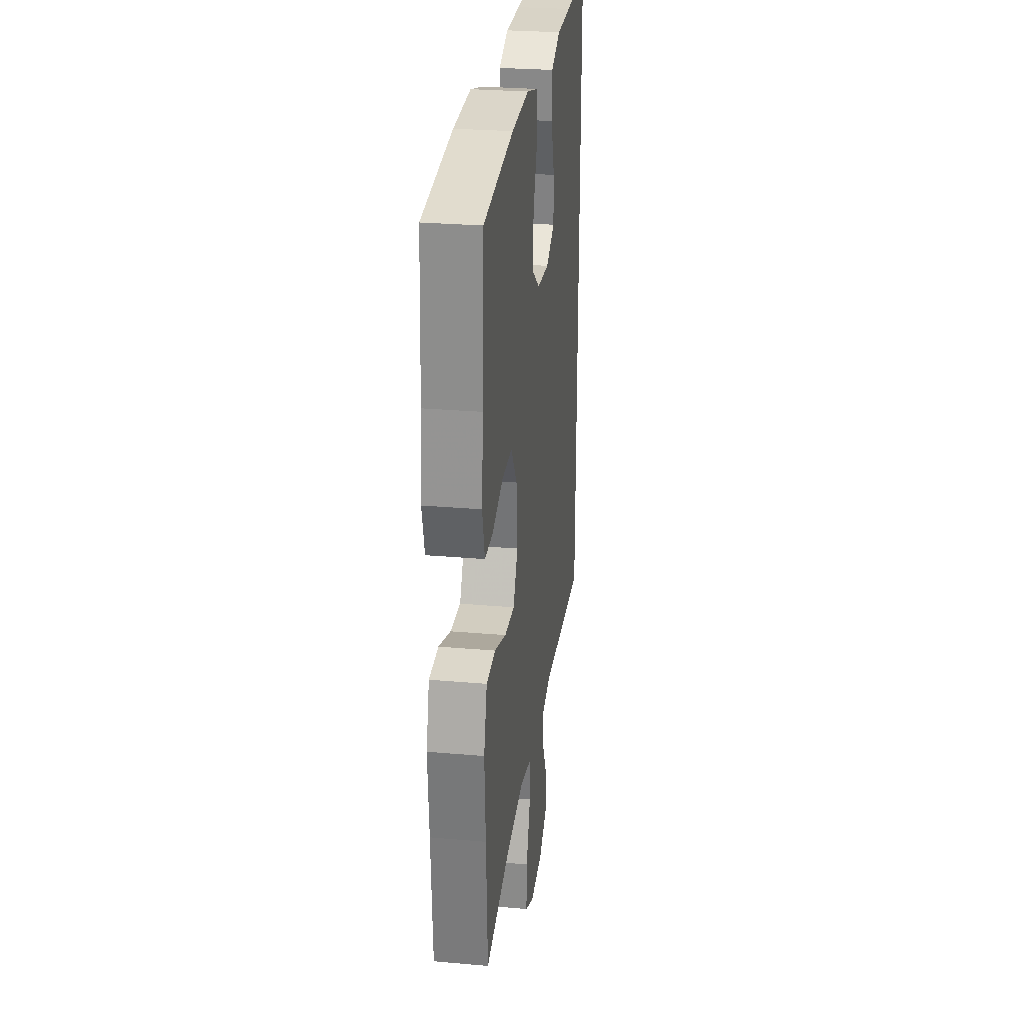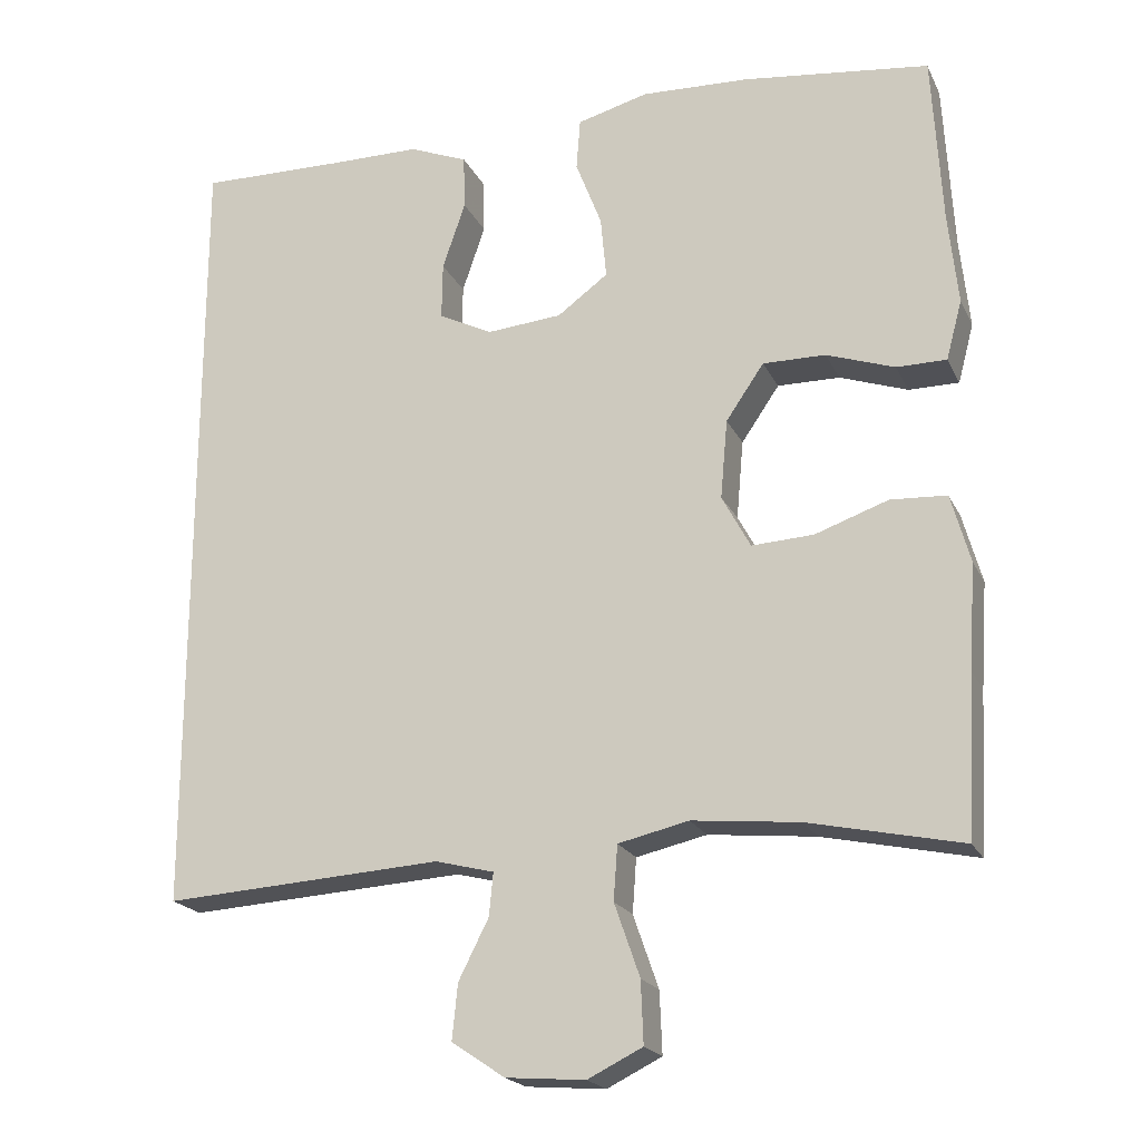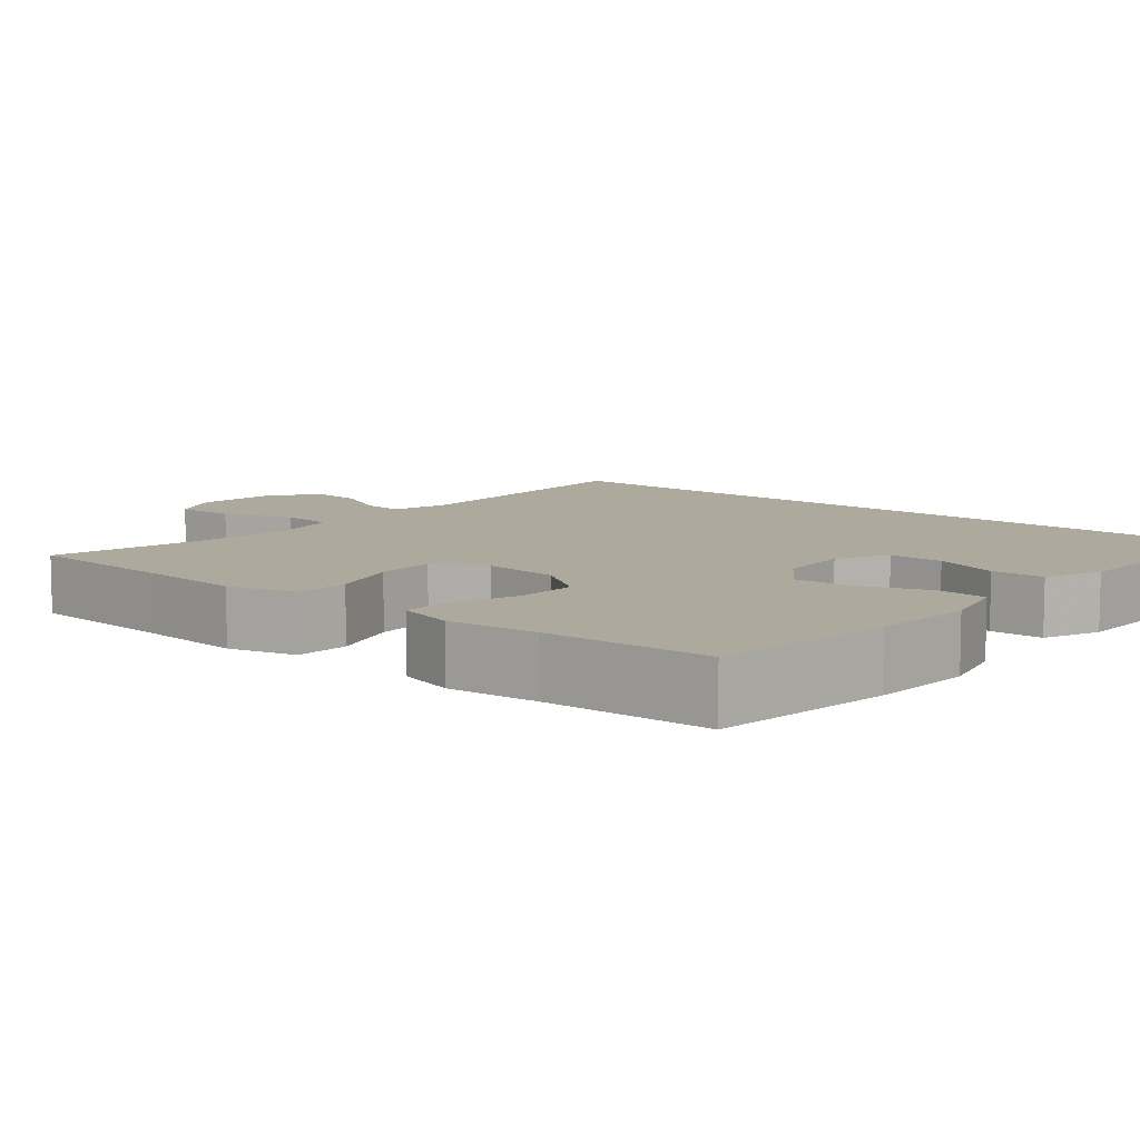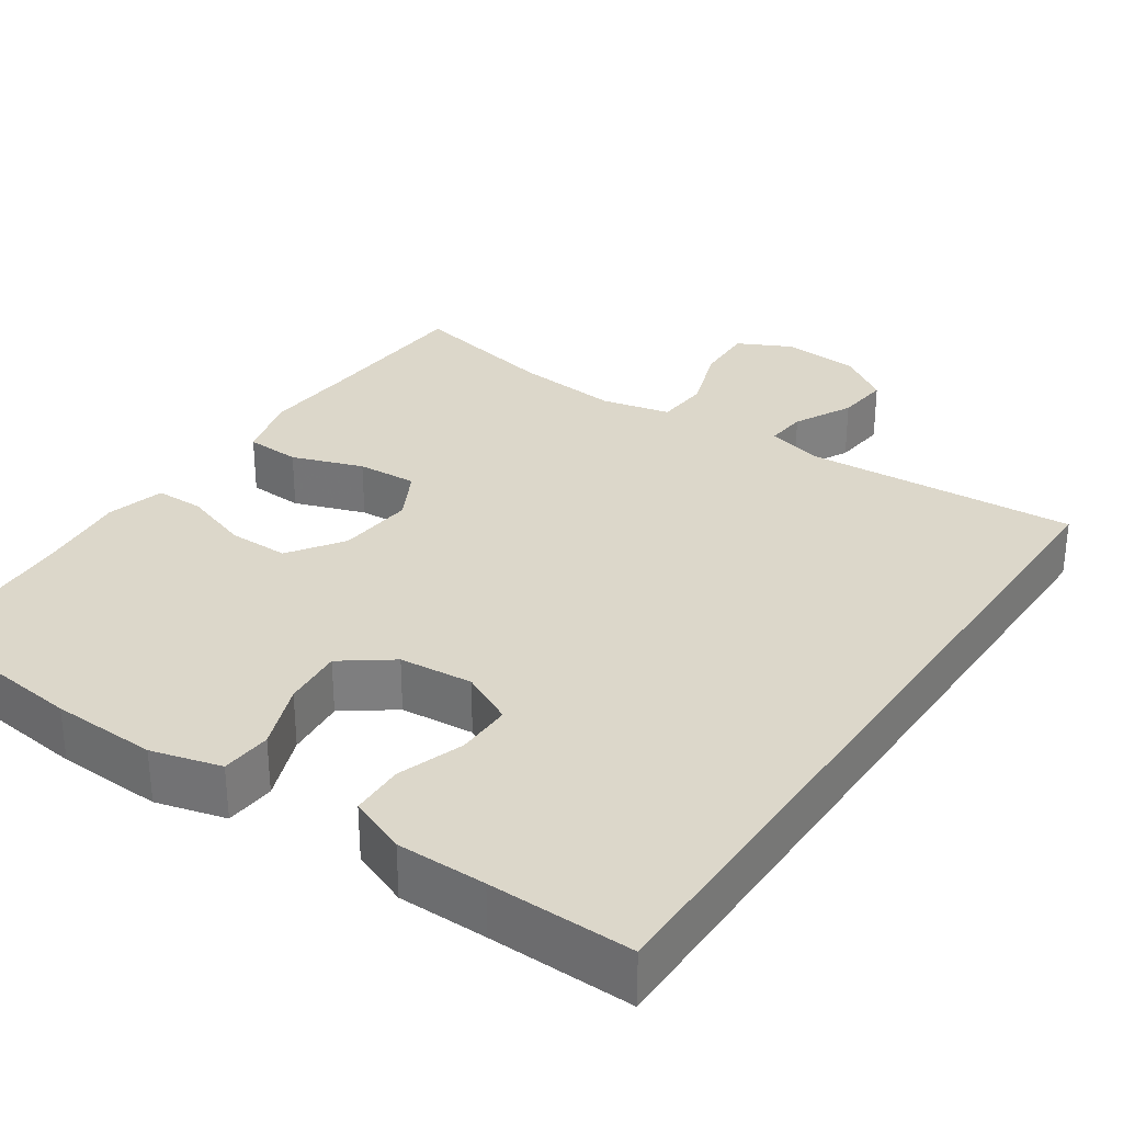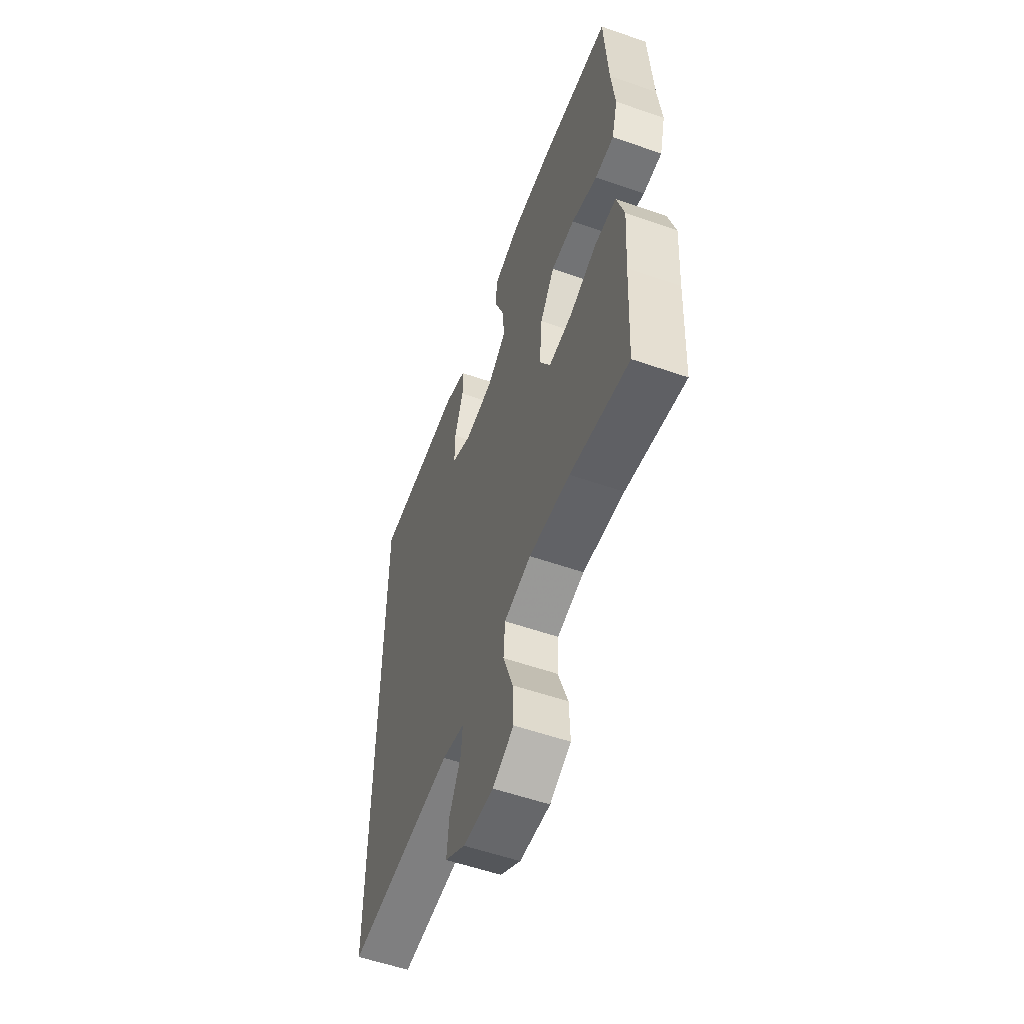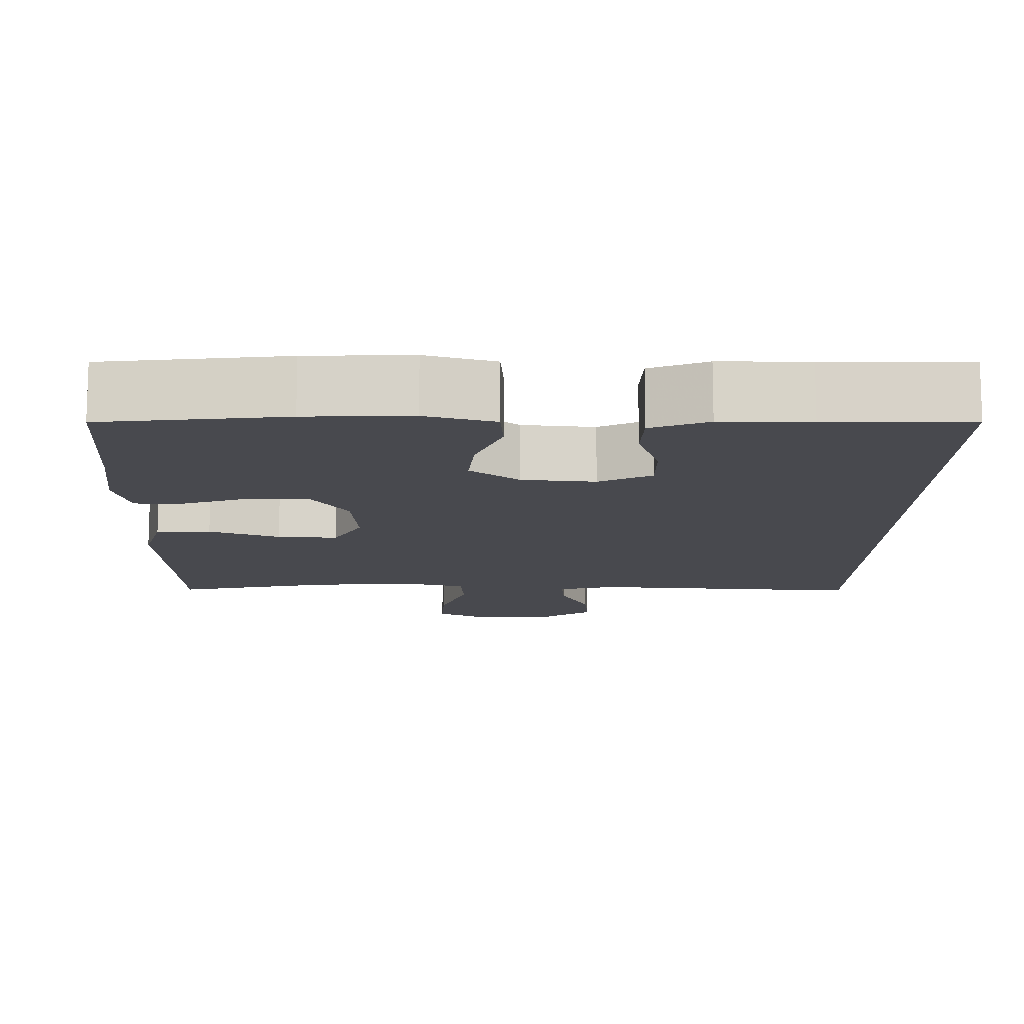
<metadata>
{"format":"obj","ext":"obj","renderer":"f3d","projection":"perspective","resolution":1024,"background":"white","views":[{"elev":27.5,"azim":-82.3,"up":"+Z"},{"elev":-20.4,"azim":-160.2,"up":"+Z"},{"elev":8.8,"azim":-49.5,"up":"+Y"},{"elev":30.8,"azim":34.1,"up":"+Y"},{"elev":-56.5,"azim":-110.0,"up":"+Z"},{"elev":-12.7,"azim":-1.2,"up":"+Y"}]}
</metadata>
<code>
v -0.5 0.07 -0.5
v -0.511 0.07 -0.299
v -0.52 0.07 -0.167
v -0.496 0.07 -0.08
v -0.425 0.07 -0.076
v -0.333 0.07 -0.108
v -0.255 0.07 -0.112
v -0.219 0.07 -0.045
v -0.228 0.07 0.055
v -0.276 0.07 0.125
v -0.355 0.07 0.124
v -0.441 0.07 0.094
v -0.504 0.07 0.094
v -0.524 0.07 0.169
v -0.512 0.07 0.285
v -0.5 0.07 0.5
v -0.264 0.07 0.529
v -0.128 0.07 0.535
v -0.038 0.07 0.511
v -0.033 0.07 0.446
v -0.066 0.07 0.36
v -0.073 0.07 0.282
v -0.009 0.07 0.235
v 0.086 0.07 0.227
v 0.154 0.07 0.261
v 0.153 0.07 0.333
v 0.124 0.07 0.418
v 0.126 0.07 0.487
v 0.2 0.07 0.517
v 0.315 0.07 0.518
v 0.5 0.07 0.522
v 0.5 0.07 -0.487
v 0.147 0.07 -0.466
v 0.073 0.07 -0.485
v 0.078 0.07 -0.539
v 0.116 0.07 -0.614
v 0.123 0.07 -0.684
v 0.056 0.07 -0.729
v -0.044 0.07 -0.737
v -0.113 0.07 -0.703
v -0.11 0.07 -0.625
v -0.078 0.07 -0.533
v -0.083 0.07 -0.464
v -0.172 0.07 -0.444
v -0.307 0.07 -0.458
v -0.5 0 -0.5
v -0.511 0 -0.299
v -0.52 0 -0.167
v -0.496 0 -0.08
v -0.425 0 -0.076
v -0.333 0 -0.108
v -0.255 0 -0.112
v -0.219 0 -0.045
v -0.228 0 0.055
v -0.276 0 0.125
v -0.355 0 0.124
v -0.441 0 0.094
v -0.504 0 0.094
v -0.524 0 0.169
v -0.512 0 0.285
v -0.5 0 0.5
v -0.264 0 0.529
v -0.128 0 0.535
v -0.038 0 0.511
v -0.033 0 0.446
v -0.066 0 0.36
v -0.073 0 0.282
v -0.009 0 0.235
v 0.086 0 0.227
v 0.154 0 0.261
v 0.153 0 0.333
v 0.124 0 0.418
v 0.126 0 0.487
v 0.2 0 0.517
v 0.315 0 0.518
v 0.5 0 0.522
v 0.5 0 -0.487
v 0.147 0 -0.466
v 0.073 0 -0.485
v 0.078 0 -0.539
v 0.116 0 -0.614
v 0.123 0 -0.684
v 0.056 0 -0.729
v -0.044 0 -0.737
v -0.113 0 -0.703
v -0.11 0 -0.625
v -0.078 0 -0.533
v -0.083 0 -0.464
v -0.172 0 -0.444
v -0.307 0 -0.458
f 40 41 42
f 39 40 42
f 38 39 42
f 37 38 42
f 36 37 42
f 35 36 42
f 34 35 42 43
f 33 34 43 44
f 32 33 44
f 31 32 44
f 30 31 44
f 28 29 30
f 27 28 30
f 26 27 30
f 25 26 30
f 19 20 21
f 18 19 21
f 17 18 21
f 16 17 21
f 15 16 21
f 15 21 22
f 14 15 22
f 13 14 22
f 12 13 22
f 11 12 22
f 10 11 22 23
f 4 5 6
f 3 4 6
f 2 3 6
f 2 6 7
f 1 2 7
f 45 1 7
f 44 45 7 8
f 25 30 44
f 44 8 9
f 25 44 9
f 24 25 9
f 9 10 23 24
f 87 86 85
f 87 85 84
f 87 84 83
f 87 83 82
f 87 82 81
f 87 81 80
f 88 87 80 79
f 89 88 79 78
f 89 78 77
f 89 77 76
f 89 76 75
f 75 74 73
f 75 73 72
f 75 72 71
f 75 71 70
f 66 65 64
f 66 64 63
f 66 63 62
f 66 62 61
f 66 61 60
f 67 66 60
f 67 60 59
f 67 59 58
f 67 58 57
f 67 57 56
f 68 67 56 55
f 51 50 49
f 51 49 48
f 51 48 47
f 52 51 47
f 52 47 46
f 52 46 90
f 53 52 90 89
f 89 75 70
f 54 53 89
f 54 89 70
f 54 70 69
f 69 68 55 54
f 1 46 47 2
f 2 47 48 3
f 3 48 49 4
f 4 49 50 5
f 5 50 51 6
f 6 51 52 7
f 7 52 53 8
f 8 53 54 9
f 9 54 55 10
f 10 55 56 11
f 11 56 57 12
f 12 57 58 13
f 13 58 59 14
f 14 59 60 15
f 15 60 61 16
f 16 61 62 17
f 17 62 63 18
f 18 63 64 19
f 19 64 65 20
f 20 65 66 21
f 21 66 67 22
f 22 67 68 23
f 23 68 69 24
f 24 69 70 25
f 25 70 71 26
f 26 71 72 27
f 27 72 73 28
f 28 73 74 29
f 29 74 75 30
f 30 75 76 31
f 31 76 77 32
f 32 77 78 33
f 33 78 79 34
f 34 79 80 35
f 35 80 81 36
f 36 81 82 37
f 37 82 83 38
f 38 83 84 39
f 39 84 85 40
f 40 85 86 41
f 41 86 87 42
f 42 87 88 43
f 43 88 89 44
f 44 89 90 45
f 45 90 46 1

</code>
